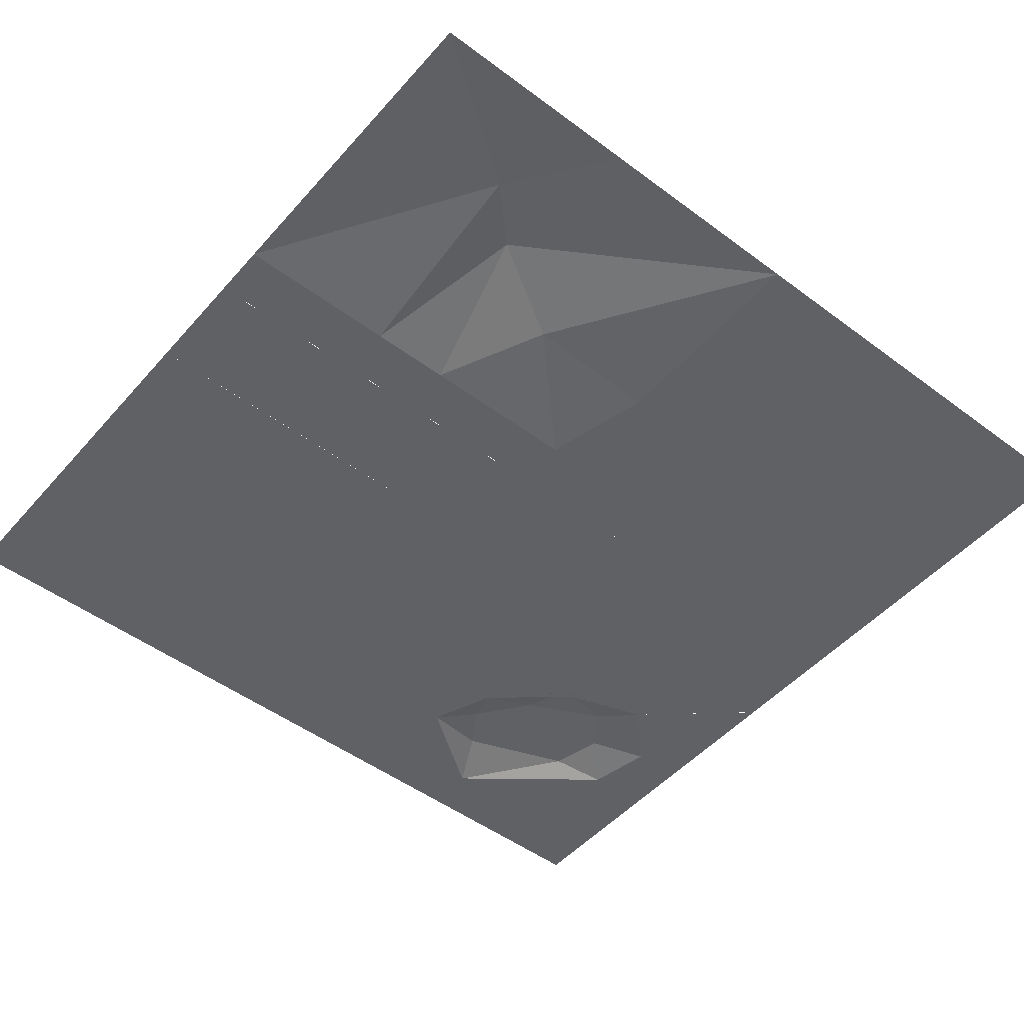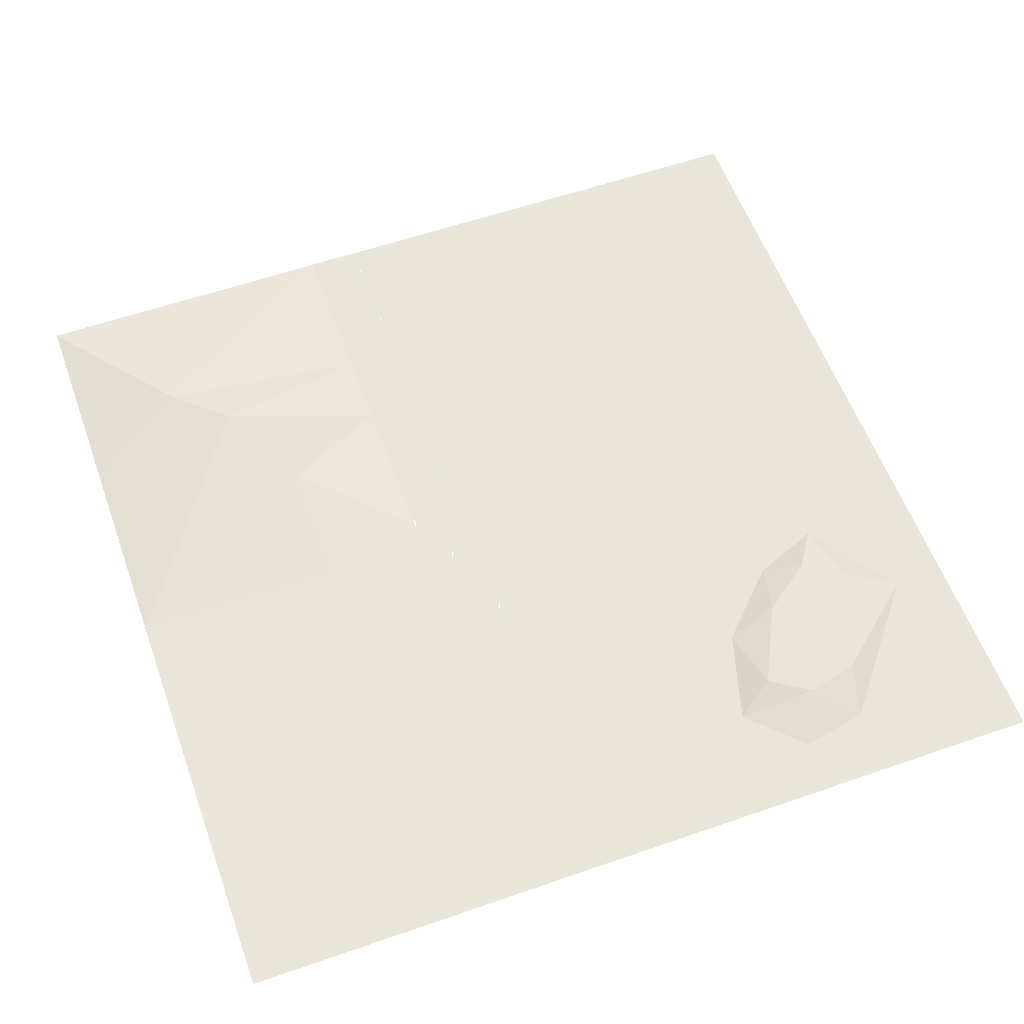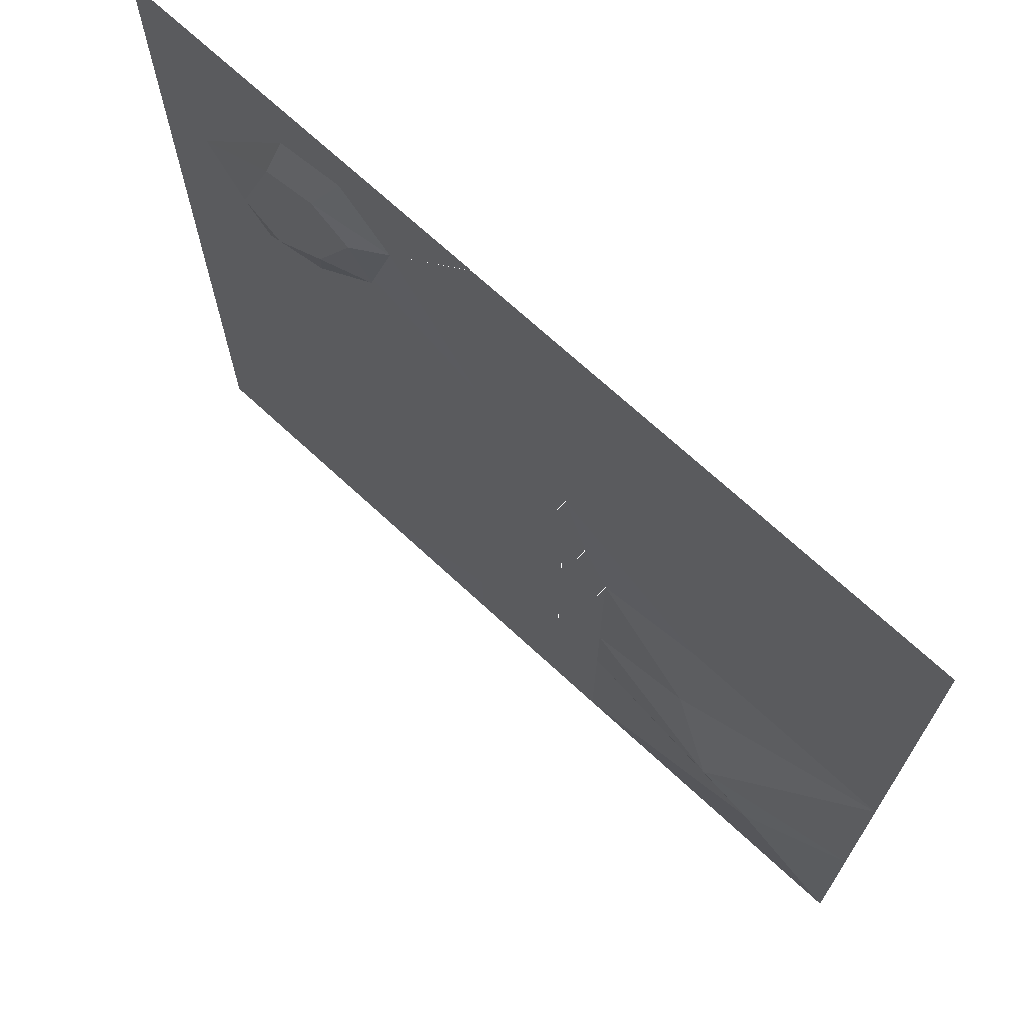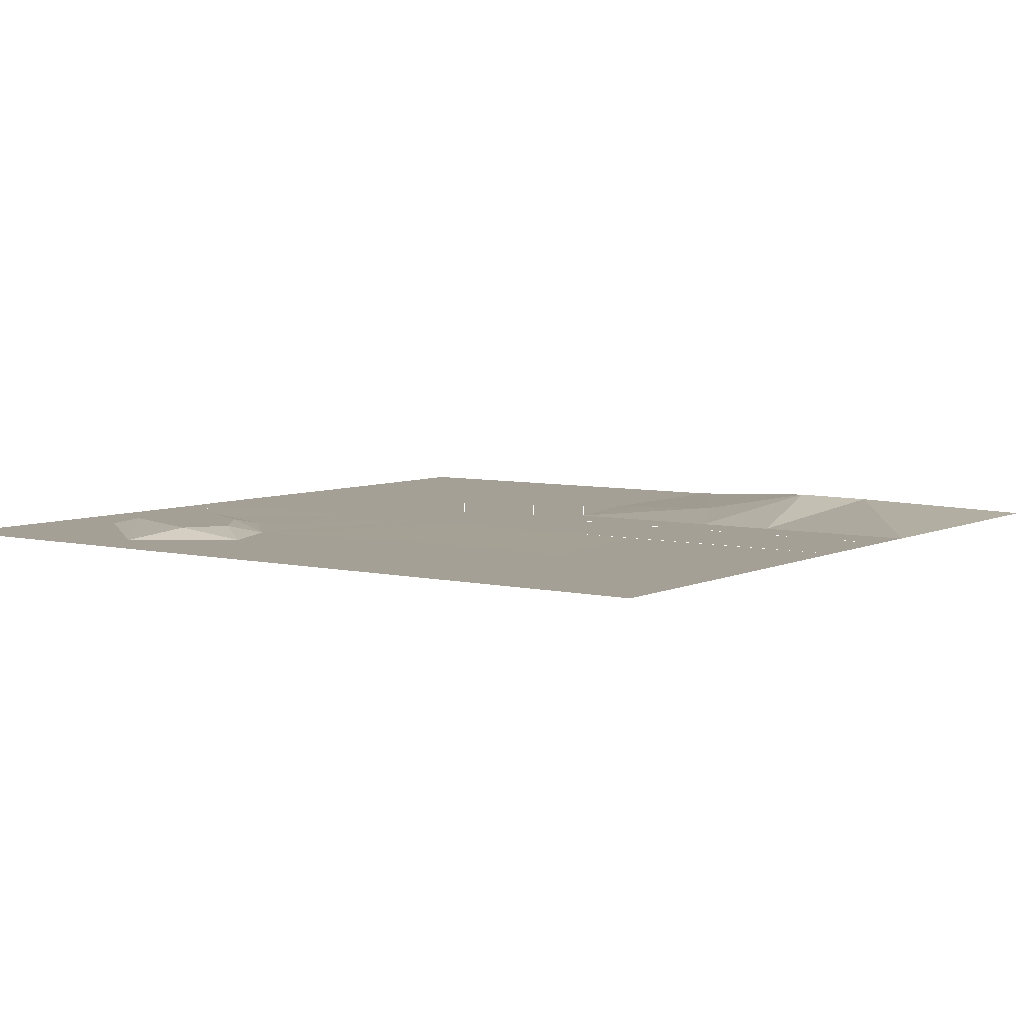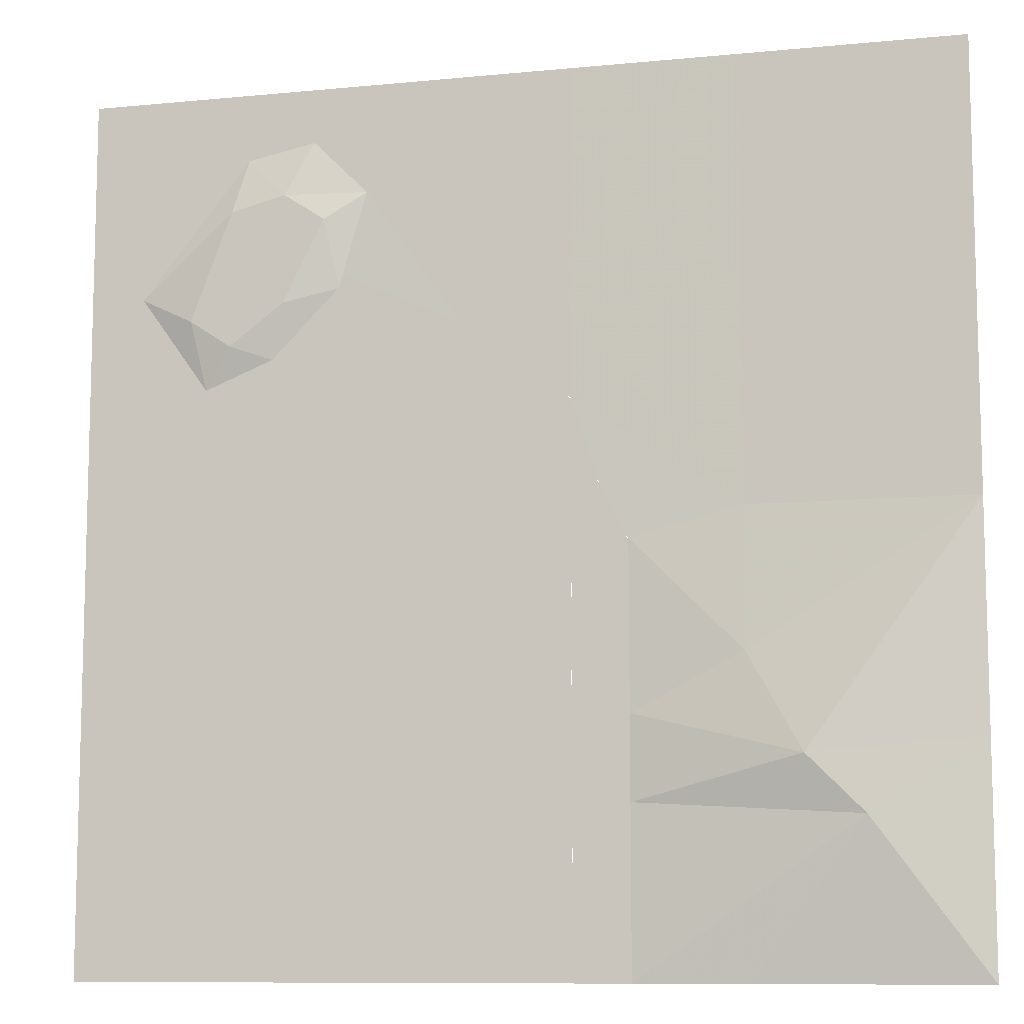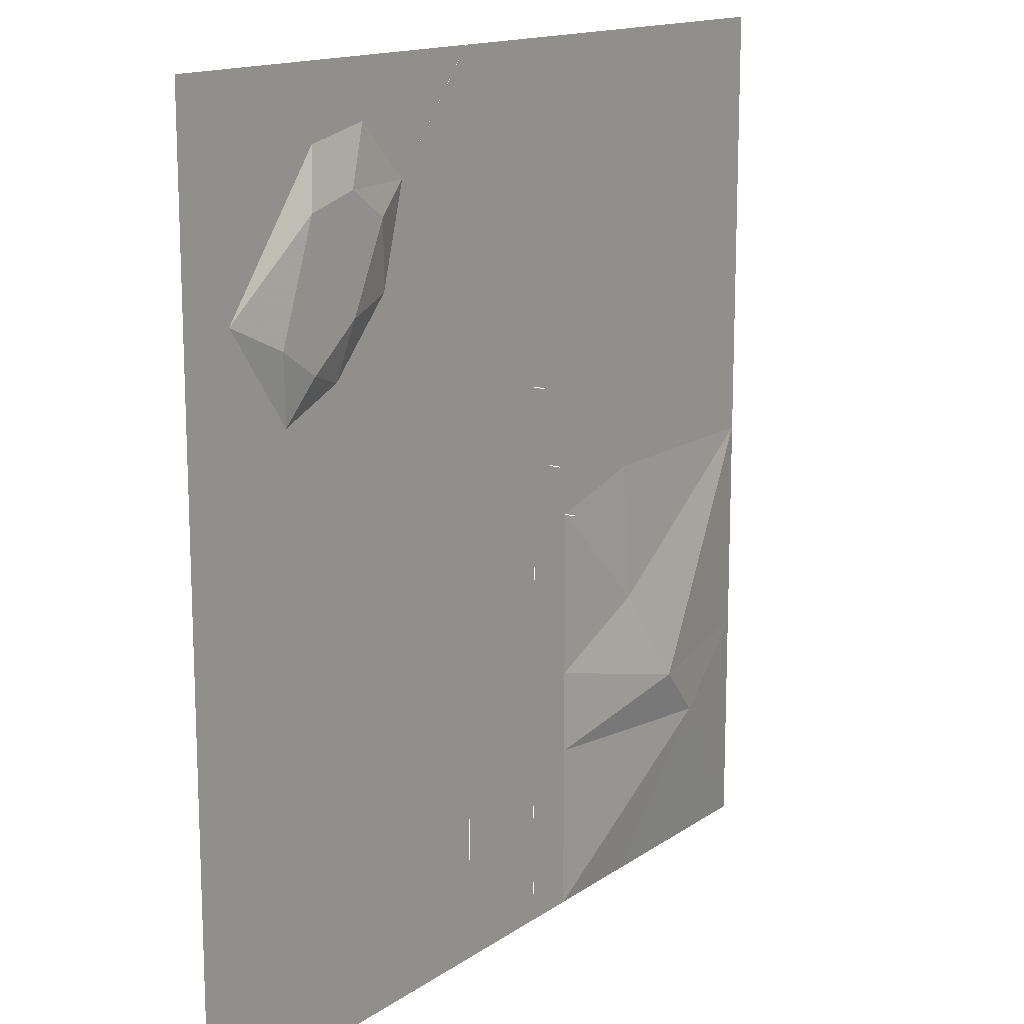
<metadata>
{"format":"obj","ext":"obj","renderer":"f3d","projection":"perspective","resolution":1024,"background":"white","views":[{"elev":-49.4,"azim":50.5,"up":"+Z"},{"elev":57.9,"azim":160.2,"up":"+Z"},{"elev":70.4,"azim":42.8,"up":"+Y"},{"elev":5.9,"azim":-54.5,"up":"+Z"},{"elev":-9.8,"azim":14.2,"up":"+Y"},{"elev":14.5,"azim":-55.4,"up":"+Y"}]}
</metadata>
<code>
v -2.56 20.48 0.02
v 2.56 20.48 0.02
v 2.56 16.64 0.02
v -2.56 16.64 0.02
v 2.56 12.8 0.02
v -2.56 12.8 0.02
v 2.56 8.96 0.02
v -2.56 8.96 0.02
v 2.56 5.12 0.02
v -2.56 5.12 0.02
v 3.84 1.28 0.02
v -2.56 1.28 0.02
v 5.12 -1.28 0.02
v -2.56 -1.28 0.02
v 5.12 -5.12 0.02
v -2.56 -5.12 0.02
v 5.12 -8.96 0.02
v -2.56 -8.96 0.02
v 5.12 -12.8 0.02
v -2.56 -12.8 0.02
v 5.12 -16.64 0.02
v -2.56 -16.64 0.02
v 5.12 -20.48 0.02
v -2.56 -20.48 0.02
v 10.24 20.48 0.01
v 10.24 10.24 0.01
v 10.24 0 0.01
v 10.24 -6.4 0.33
v 12.8 -10.88 1.13
v 15.36 -13.44 0.81
v 10.24 -20.48 0.01
v 20.48 -20.48 0.01
v 20.48 -10.24 0.01
v 20.48 0 0.01
v 20.48 10.24 0.01
v 20.48 20.48 0.01
v -7.04 15.36 0.01
v -8.32 11.52 0.02
v -11.52 7.68 0.01
v -10.24 0 0.01
v -10.24 -10.24 0.01
v -2.56 -8.96 0.01
v -2.56 -12.8 0.01
v -2.56 -16.64 0.01
v -10.24 -20.48 0.01
v -20.48 -20.48 0.01
v -20.48 -10.24 0.01
v -20.48 0 0.01
v -14.72 6.4 0.01
v -20.48 10.24 0.01
v -17.92 10.88 0.01
v -20.48 20.48 0.01
v -12.8 17.28 0.01
v -10.24 20.48 0.01
v -9.6 17.92 0.01
v -2.56 20.48 0.01
v -10.88 15.36 0.49
v -8.96 14.08 0.49
v -8.32 10.88 0.01
v -10.88 10.24 0.49
v -13.44 8.32 0.49
v -15.36 9.6 0.49
v -13.44 14.72 0.49
v 2.56 -18.56 0.02
v 2.56 -19.2 0.02
v 2.56 -15.36 0.02
v 2.56 -14.72 0.02
v 2.56 -11.52 0.02
v 2.56 -10.88 0.02
v 2.56 -7.04 0.02
v 2.56 -7.68 0.02
v 2.56 -3.2 0.02
v 2.56 -3.84 0.02
v 5.12 -1.28 0.5
v 5.12 -1.28 0.58
v 3.84 1.28 0.5
v 3.84 1.28 0.58
v 2.56 5.12 0.5
v 2.56 5.12 0.58
l 64 65
l 66 67
l 68 69
l 70 71
l 72 73
l 13 74
l 74 75
l 11 76
l 76 77
l 9 78
l 78 79
f 1 2 3
f 3 4 1
f 4 3 5
f 5 6 4
f 6 5 7
f 7 8 6
f 8 7 9
f 9 10 8
f 10 9 11
f 11 12 10
f 12 11 13
f 13 14 12
f 14 13 15
f 15 16 14
f 16 15 17
f 17 18 16
f 18 17 19
f 19 20 18
f 20 19 21
f 21 22 20
f 22 21 23
f 23 24 22
f 2 25 3
f 3 25 26
f 26 5 3
f 5 26 7
f 7 26 27
f 27 9 7
f 9 27 11
f 11 27 13
f 13 27 28
f 13 28 15
f 15 28 17
f 17 28 29
f 17 29 19
f 19 29 30
f 19 30 21
f 21 30 23
f 23 30 31
f 31 30 32
f 32 30 33
f 29 30 33
f 29 34 33
f 29 28 34
f 28 27 34
f 34 27 26
f 26 35 34
f 35 26 25
f 25 36 35
f 1 4 37
f 4 6 37
f 37 6 8
f 8 38 37
f 38 8 10
f 10 39 38
f 39 10 12
f 12 40 39
f 40 12 14
f 40 14 16
f 16 41 40
f 41 16 42
f 41 42 43
f 41 43 44
f 44 45 41
f 44 24 45
f 41 45 46
f 46 47 41
f 47 48 40
f 40 41 47
f 48 49 39
f 39 40 48
f 48 50 51
f 51 49 48
f 51 50 52
f 52 53 51
f 53 52 54
f 54 55 53
f 55 54 56
f 56 37 55
f 55 37 57
f 57 37 58
f 58 37 59
f 58 59 60
f 59 39 60
f 60 39 61
f 61 39 49
f 61 49 62
f 62 49 51
f 62 51 63
f 51 53 63
f 63 53 57
f 57 53 55
f 57 58 60
f 60 63 57
f 63 60 61
f 61 62 63

</code>
